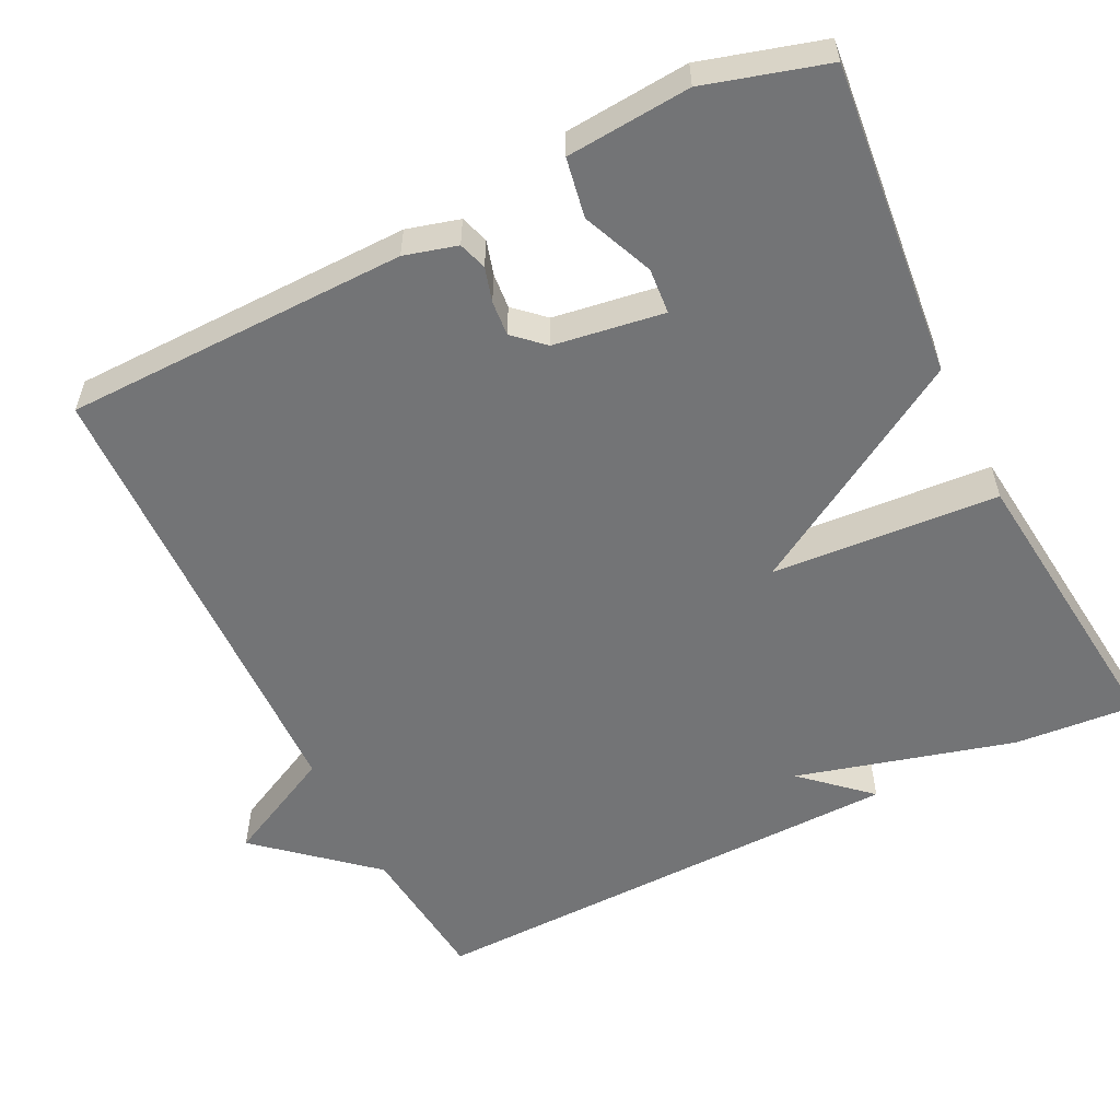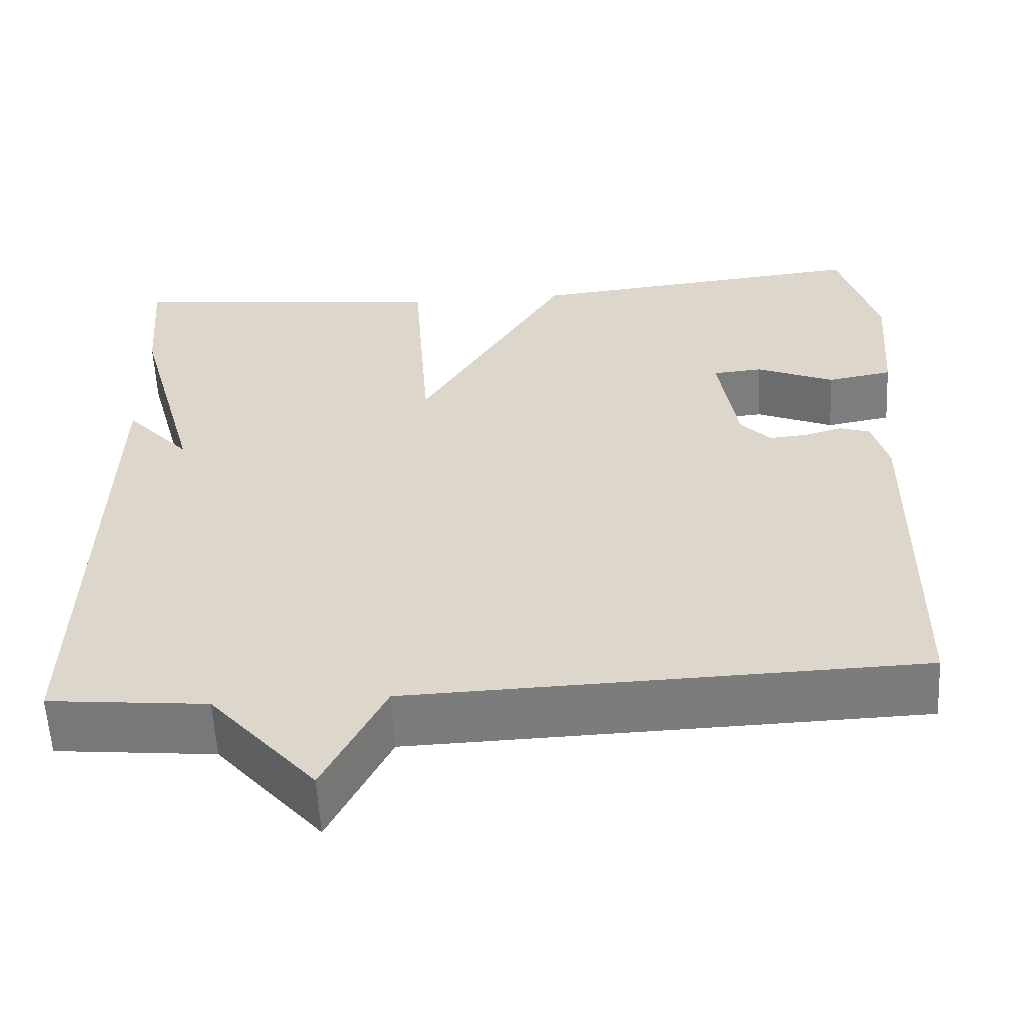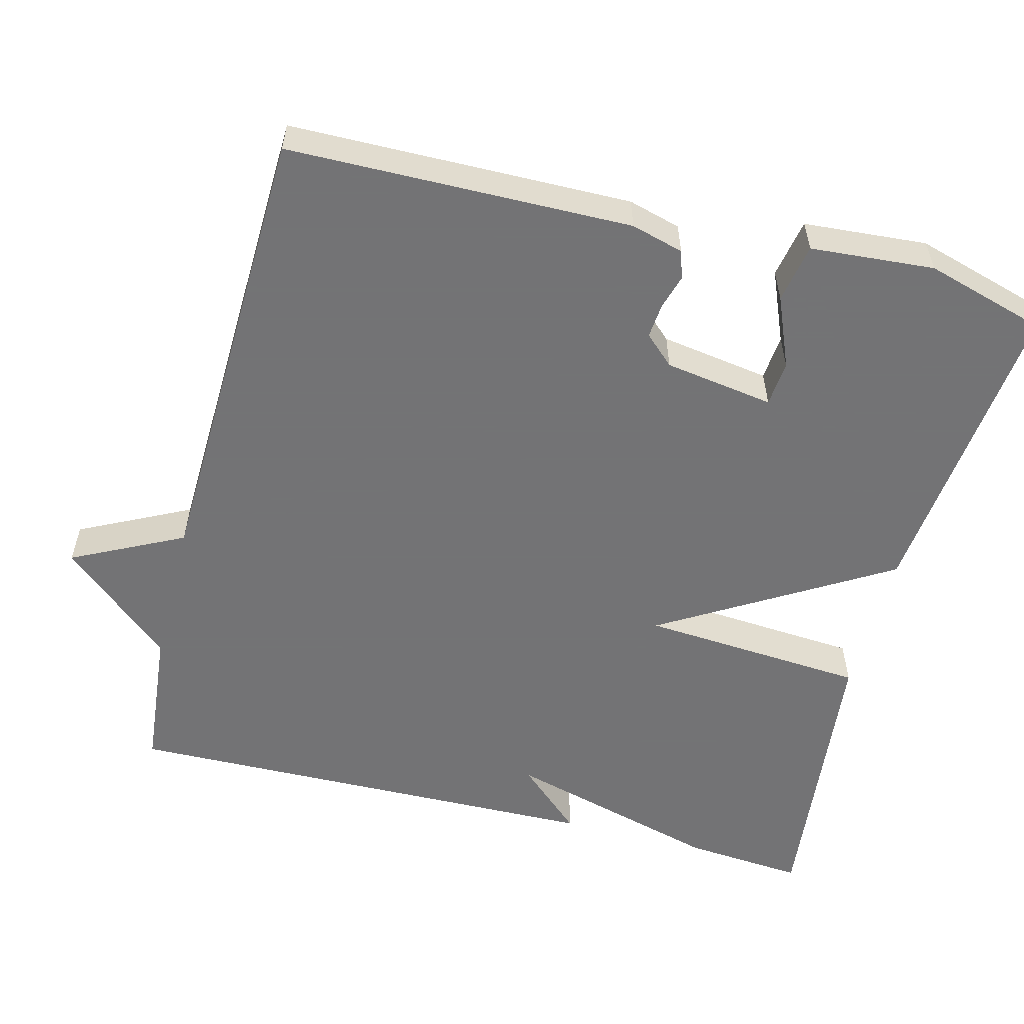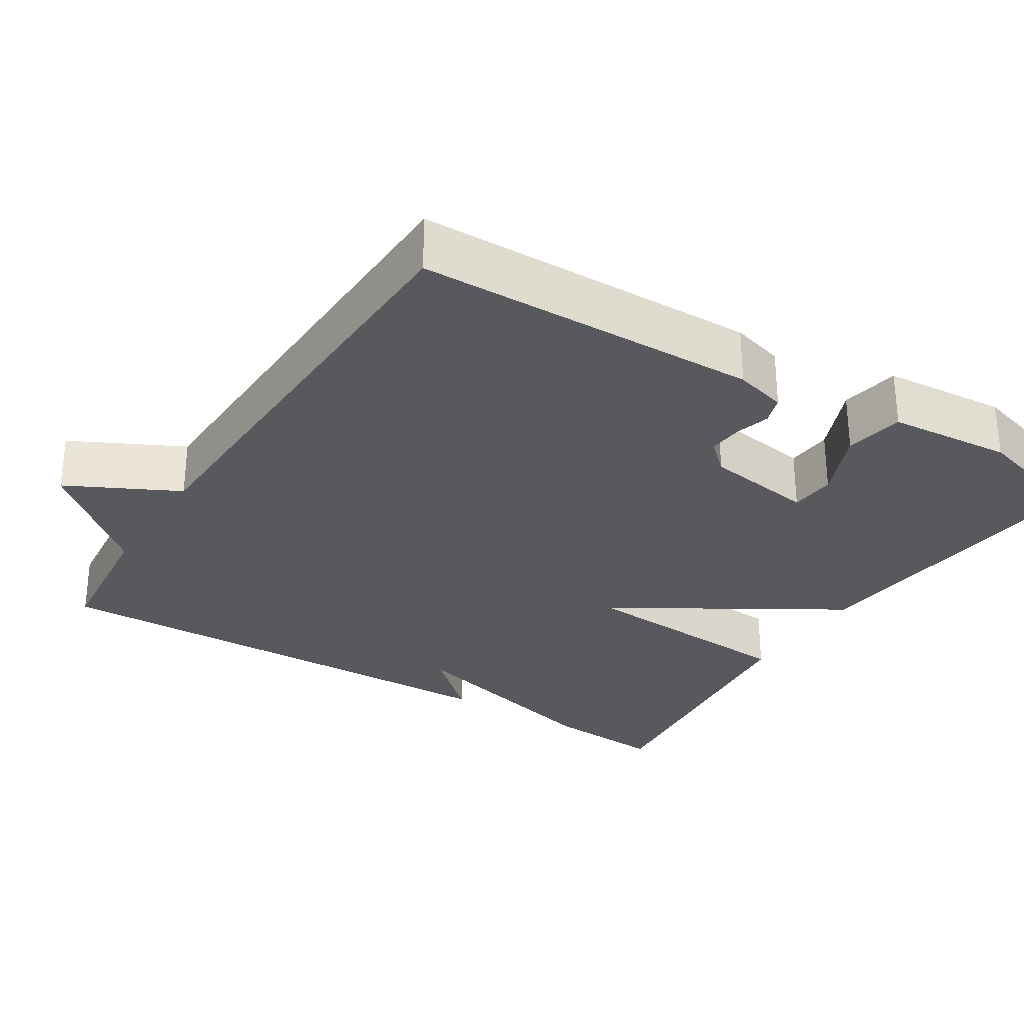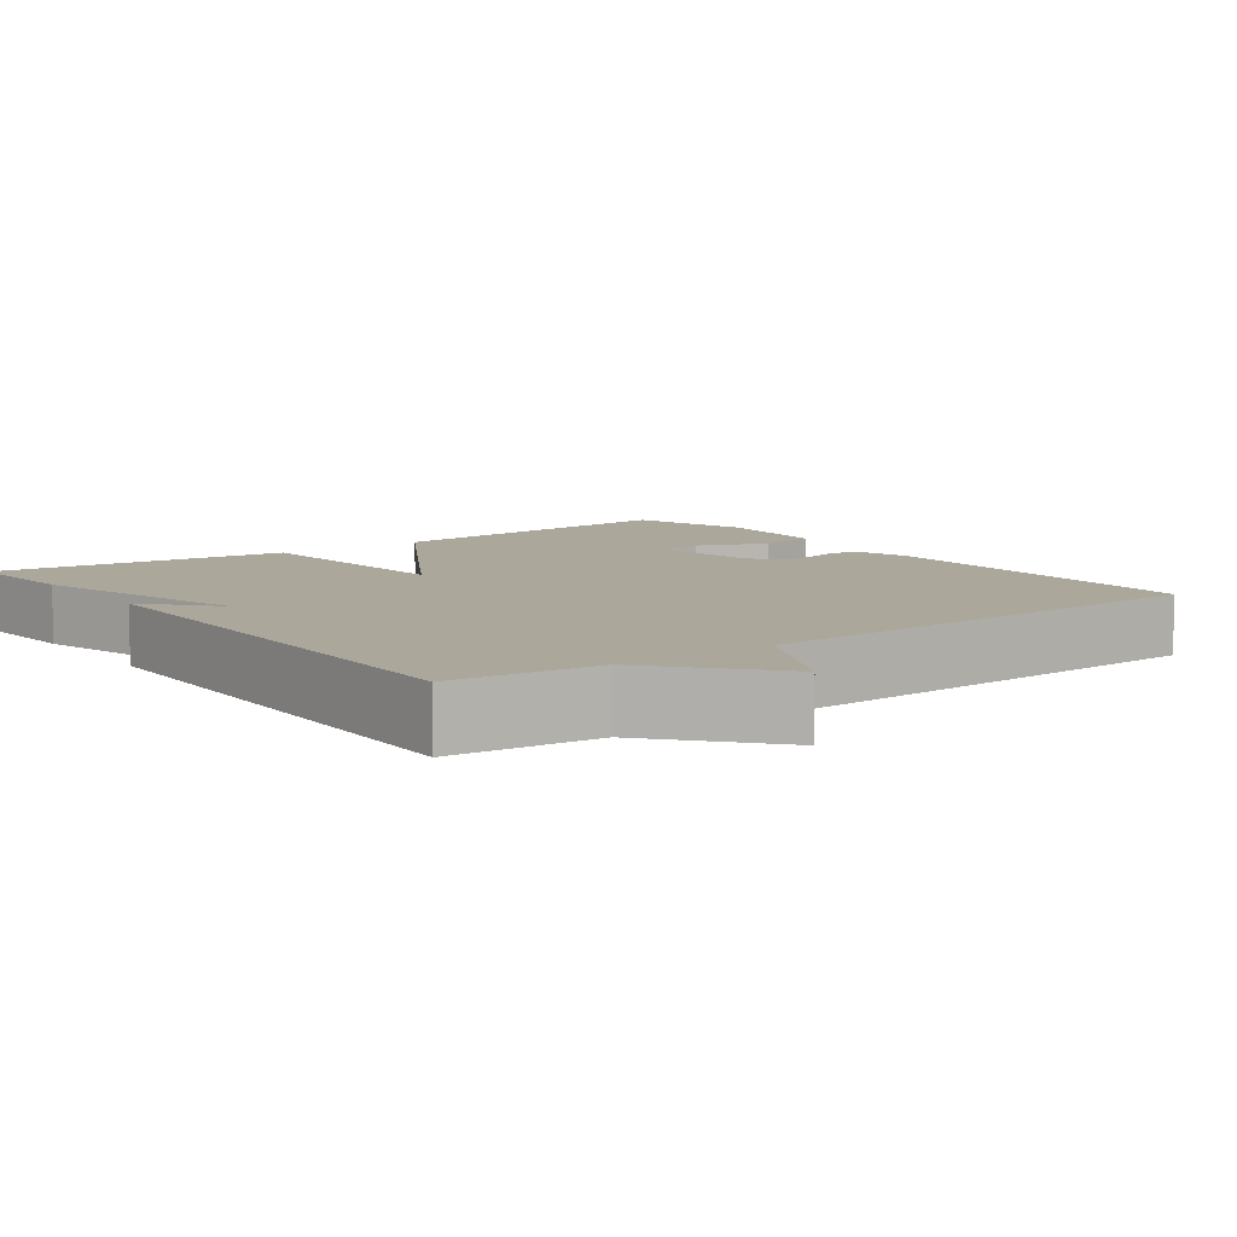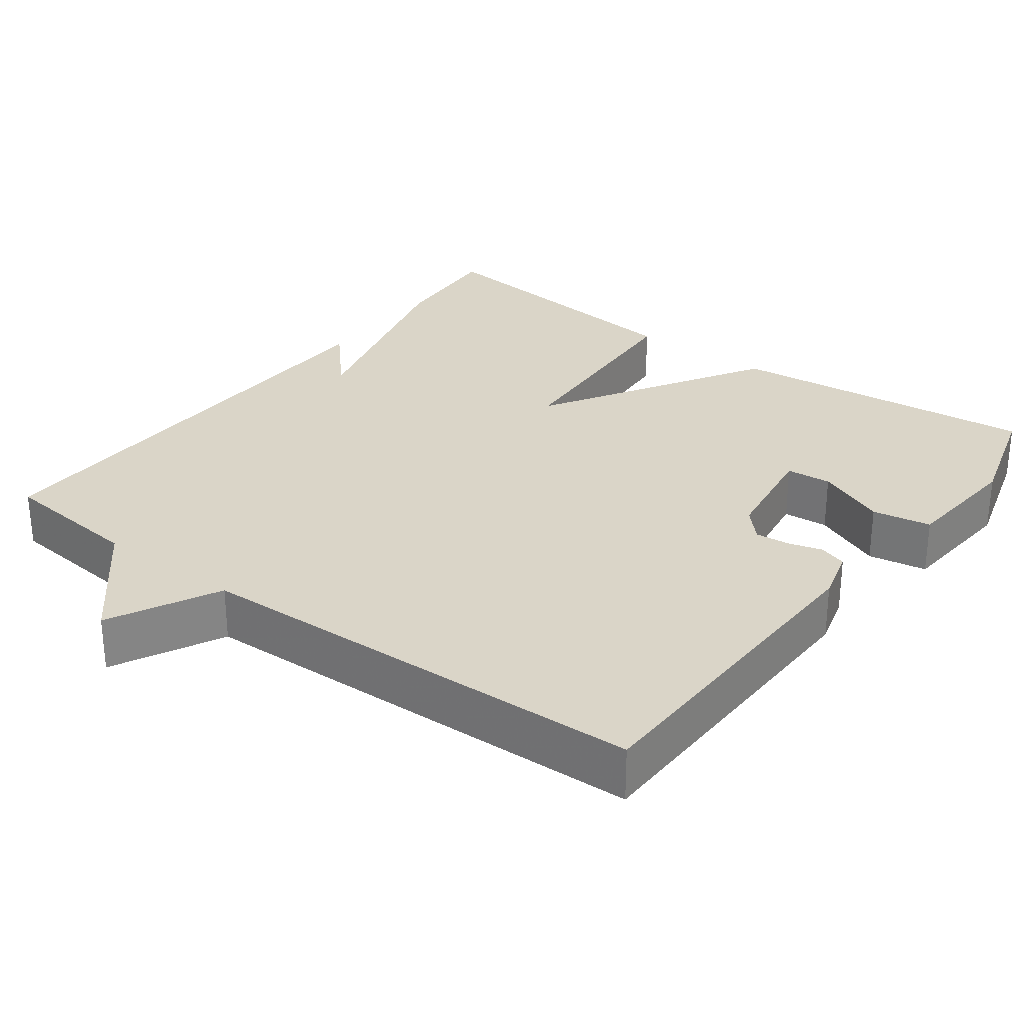
<metadata>
{"format":"obj","ext":"obj","renderer":"f3d","projection":"perspective","resolution":1024,"background":"white","views":[{"elev":-56.1,"azim":-63.6,"up":"+Y"},{"elev":-58.5,"azim":-177.0,"up":"+Z"},{"elev":-56.0,"azim":-104.5,"up":"+Y"},{"elev":-29.5,"azim":-122.0,"up":"+Y"},{"elev":8.2,"azim":143.3,"up":"+Y"},{"elev":29.1,"azim":-143.1,"up":"+Y"}]}
</metadata>
<code>
v 0.5 0.07 -0.5
v 0.31 0.07 -0.519
v 0.183 0.07 -0.665
v 0.11 0.07 -0.519
v -0.5 0.07 -0.5
v -0.507 0.07 -0.049
v -0.488 0.07 0.02
v -0.451 0.07 0.032
v -0.406 0.07 0.019
v -0.36 0.07 0.015
v -0.324 0.07 0.054
v -0.302 0.07 0.198
v -0.362 0.07 0.203
v -0.455 0.07 0.164
v -0.533 0.07 0.178
v -0.546 0.07 0.341
v -0.5 0.07 0.5
v -0.087 0.07 0.458
v 0.092 0.07 0.16
v 0.113 0.07 0.458
v 0.5 0.07 0.5
v 0.487 0.07 0.341
v 0.409 0.07 0.055
v 0.487 0.07 0.141
v 0.5 0 -0.5
v 0.31 0 -0.519
v 0.183 0 -0.665
v 0.11 0 -0.519
v -0.5 0 -0.5
v -0.507 0 -0.049
v -0.488 0 0.02
v -0.451 0 0.032
v -0.406 0 0.019
v -0.36 0 0.015
v -0.324 0 0.054
v -0.302 0 0.198
v -0.362 0 0.203
v -0.455 0 0.164
v -0.533 0 0.178
v -0.546 0 0.341
v -0.5 0 0.5
v -0.087 0 0.458
v 0.092 0 0.16
v 0.113 0 0.458
v 0.5 0 0.5
v 0.487 0 0.341
v 0.409 0 0.055
v 0.487 0 0.141
f 23 24 1 2
f 21 22 23
f 20 21 23
f 19 20 23
f 2 3 4
f 23 2 4
f 19 23 4
f 16 17 18
f 15 16 18
f 14 15 18
f 13 14 18
f 12 13 18
f 18 19 4
f 12 18 4
f 11 12 4
f 7 8 9
f 6 7 9
f 5 6 9
f 4 5 9
f 4 9 10
f 4 10 11
f 26 25 48 47
f 47 46 45
f 47 45 44
f 47 44 43
f 28 27 26
f 28 26 47
f 28 47 43
f 42 41 40
f 42 40 39
f 42 39 38
f 42 38 37
f 42 37 36
f 28 43 42
f 28 42 36
f 28 36 35
f 33 32 31
f 33 31 30
f 33 30 29
f 33 29 28
f 34 33 28
f 35 34 28
f 1 25 26 2
f 2 26 27 3
f 3 27 28 4
f 4 28 29 5
f 5 29 30 6
f 6 30 31 7
f 7 31 32 8
f 8 32 33 9
f 9 33 34 10
f 10 34 35 11
f 11 35 36 12
f 12 36 37 13
f 13 37 38 14
f 14 38 39 15
f 15 39 40 16
f 16 40 41 17
f 17 41 42 18
f 18 42 43 19
f 19 43 44 20
f 20 44 45 21
f 21 45 46 22
f 22 46 47 23
f 23 47 48 24
f 24 48 25 1

</code>
